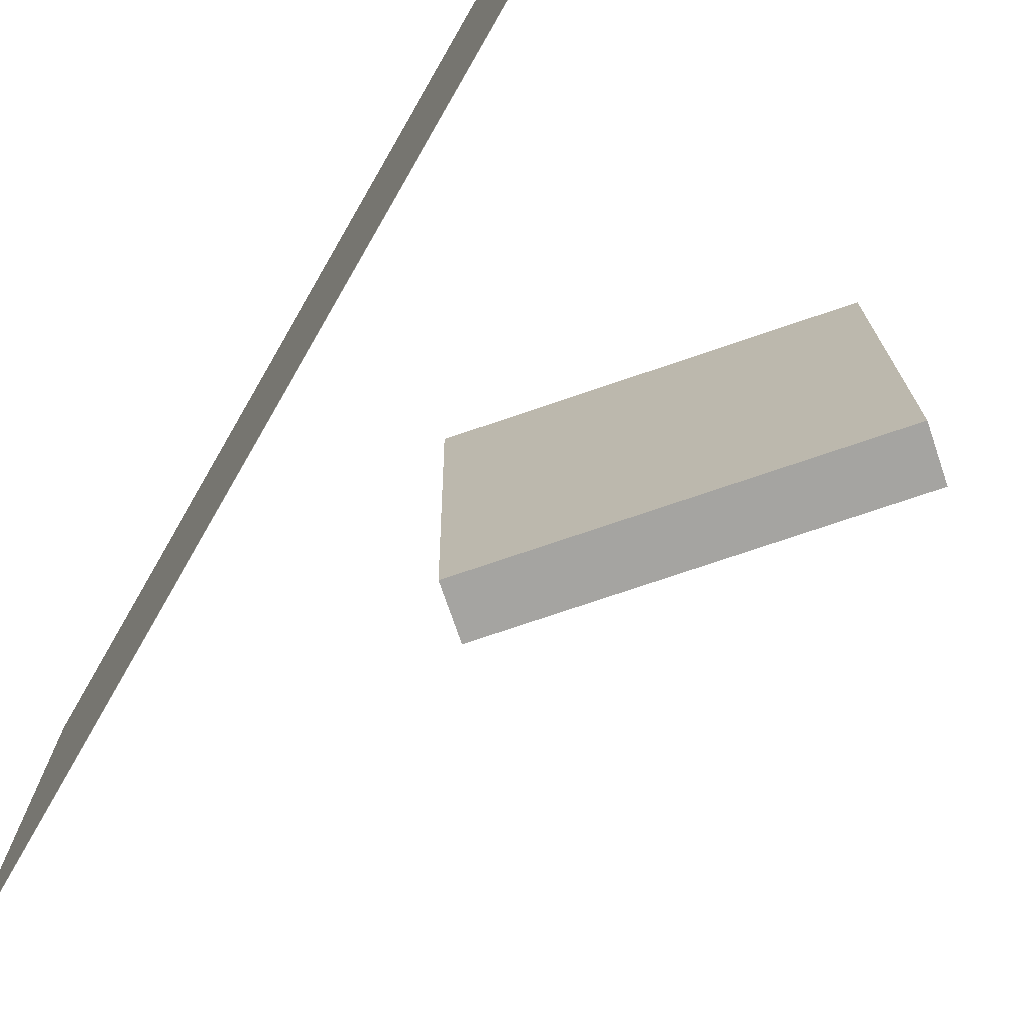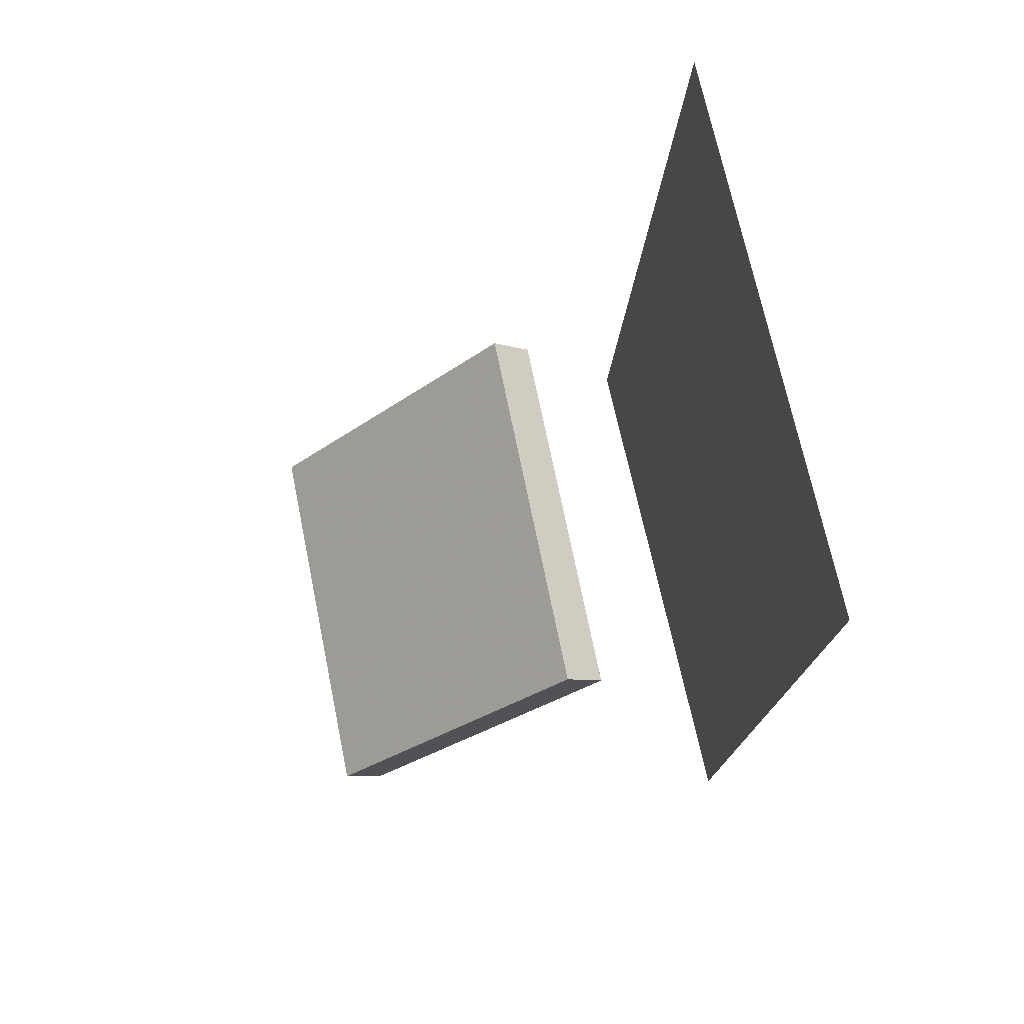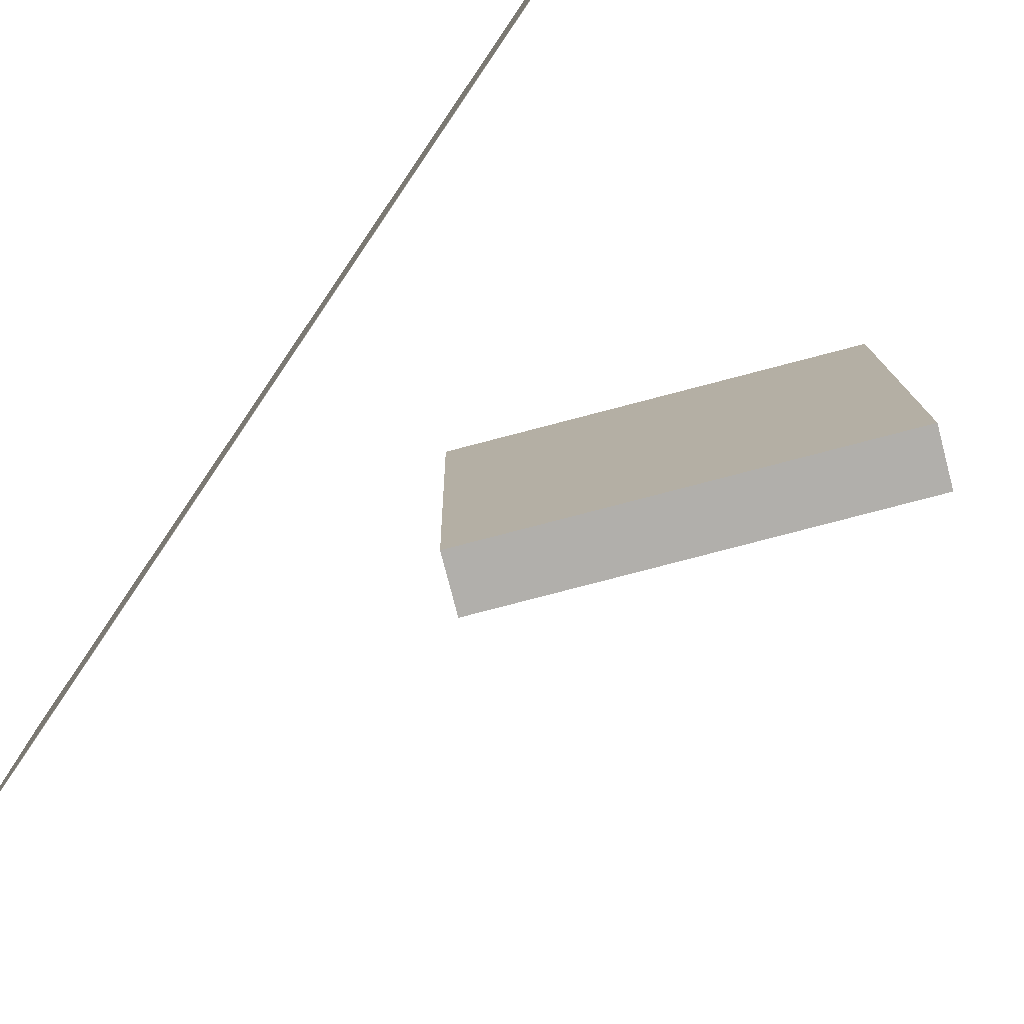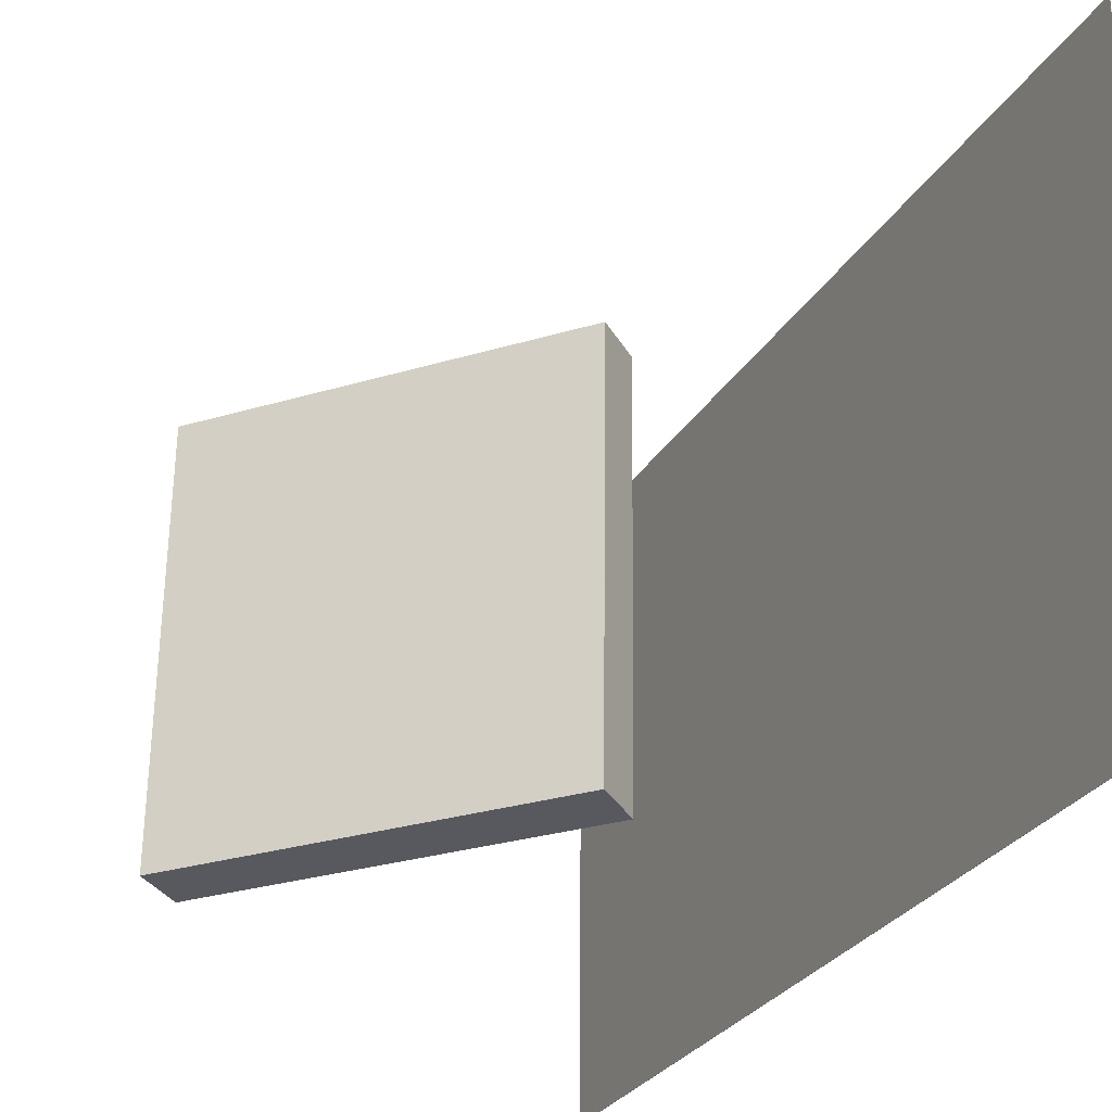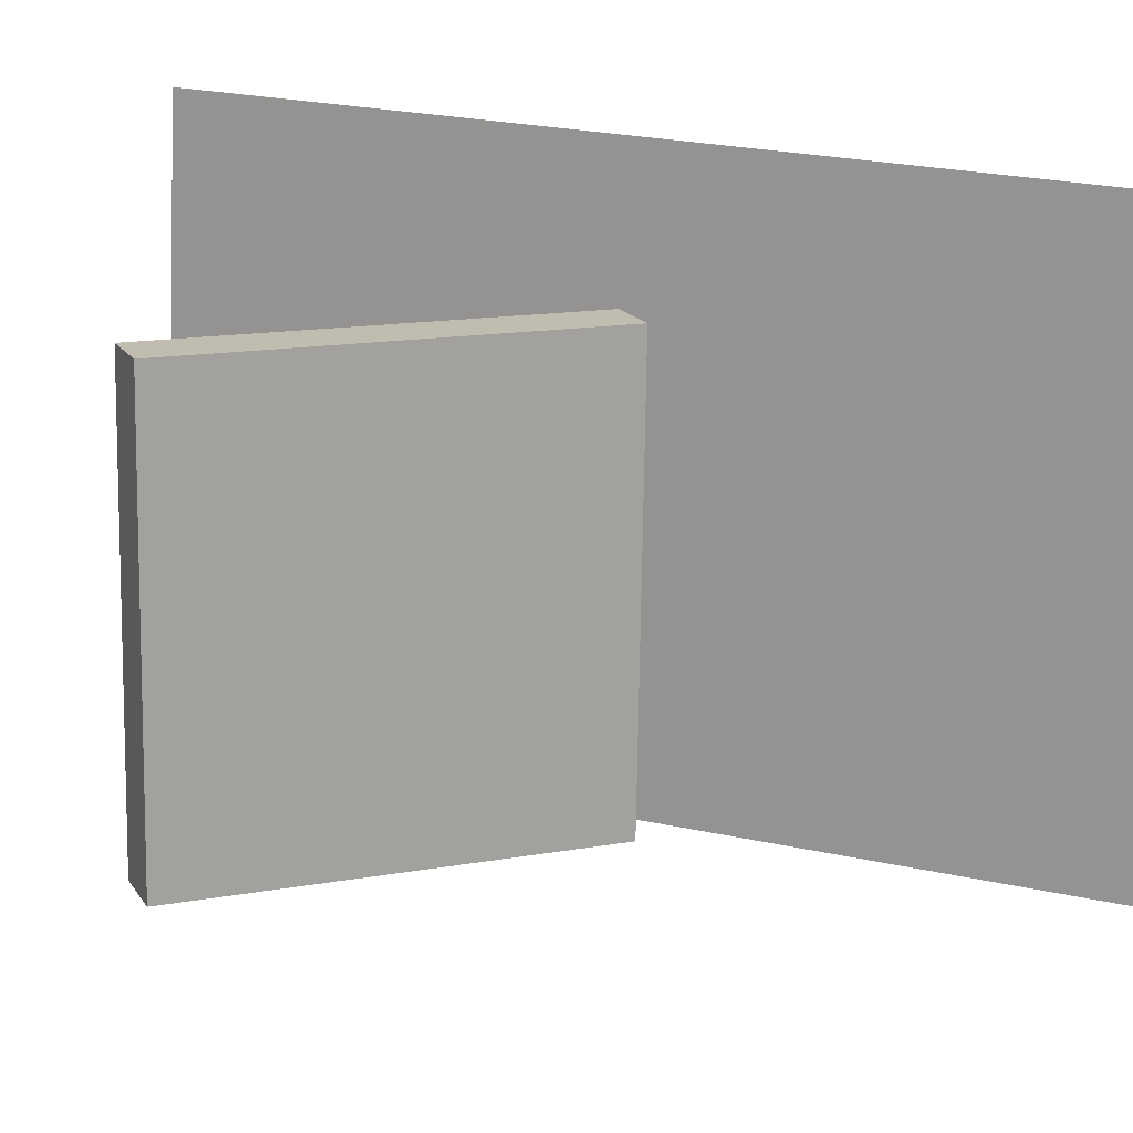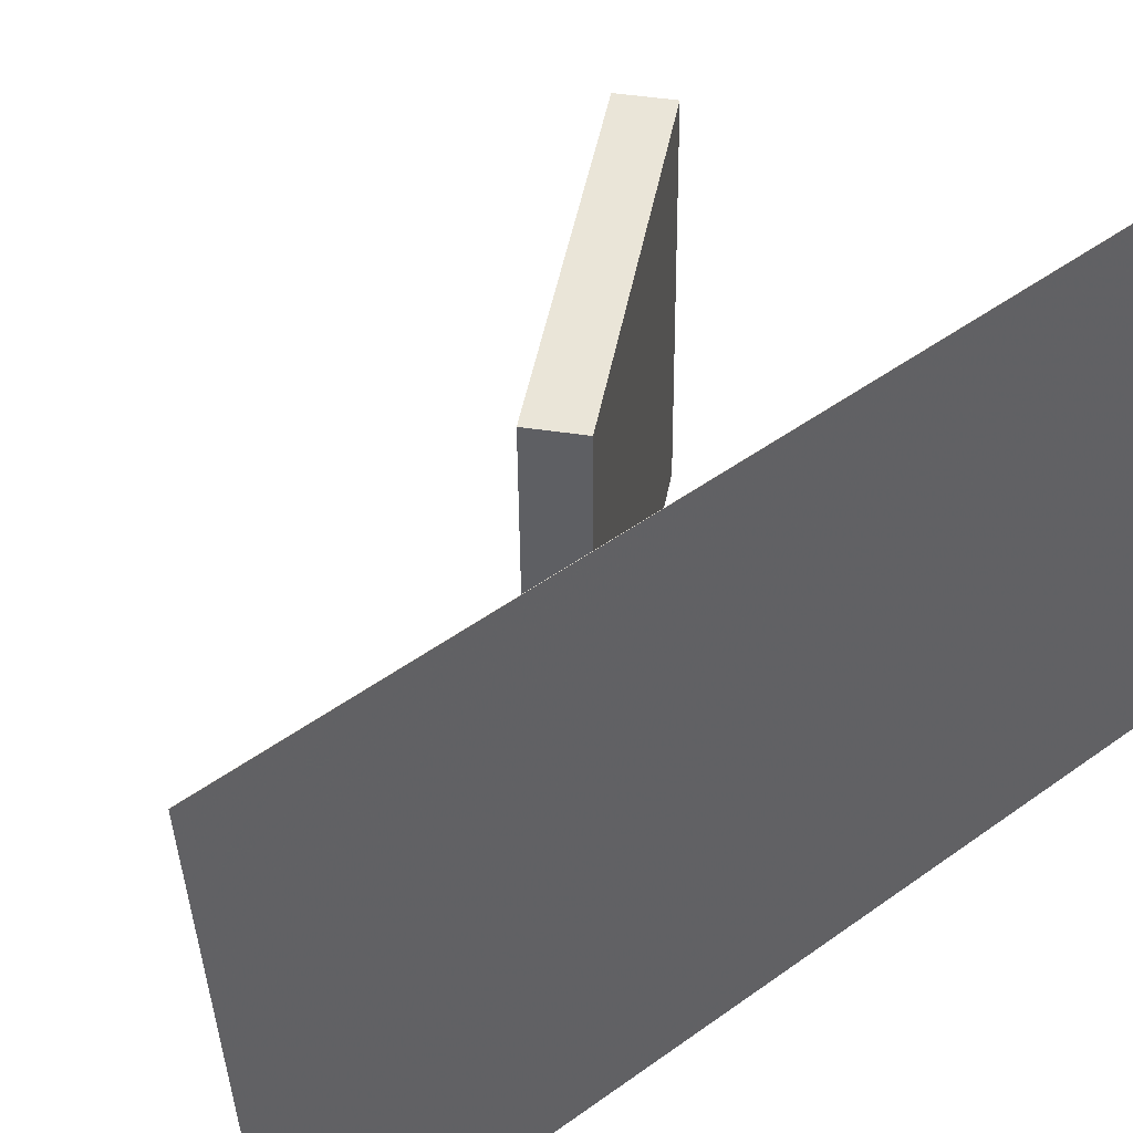
<metadata>
{"format":"obj","ext":"obj","renderer":"f3d","projection":"perspective","resolution":1024,"background":"white","views":[{"elev":-72.7,"azim":-27.6,"up":"+Z"},{"elev":70.8,"azim":168.2,"up":"+Y"},{"elev":-77.7,"azim":-31.8,"up":"+Z"},{"elev":-31.0,"azim":157.8,"up":"+Z"},{"elev":16.4,"azim":111.7,"up":"+Z"},{"elev":45.2,"azim":-125.9,"up":"+Z"}]}
</metadata>
<code>
v -0.1728 -0.4458 -0.268
v -0.1634 -0.4156 0.3167
v -0.1731 -0.4458 -0.268
v -0.1637 -0.4156 0.3167
v -0.2113 0.457 -0.3139
v -0.2019 0.4872 0.2707
v -0.2116 0.457 -0.3139
v -0.2022 0.4872 0.2707
f 1.0 7.0 5.0
f 1.0 3.0 7.0
f 1.0 4.0 3.0
f 1.0 2.0 4.0
f 3.0 8.0 7.0
f 3.0 4.0 8.0
f 5.0 7.0 8.0
f 5.0 8.0 6.0
f 1.0 5.0 6.0
f 1.0 6.0 2.0
f 2.0 6.0 8.0
f 2.0 8.0 4.0
v 0.2526 -0.2476 -0.2144
v 0.2504 -0.2415 0.1961
v -0.01598 0.03392 -0.22
v -0.01813 0.03995 0.1905
v 0.2922 -0.2097 -0.2148
v 0.2901 -0.2037 0.1957
v 0.02366 0.07174 -0.2203
v 0.02151 0.07776 0.1902
f 9.0 15.0 13.0
f 9.0 11.0 15.0
f 9.0 12.0 11.0
f 9.0 10.0 12.0
f 11.0 16.0 15.0
f 11.0 12.0 16.0
f 13.0 15.0 16.0
f 13.0 16.0 14.0
f 9.0 13.0 14.0
f 9.0 14.0 10.0
f 10.0 14.0 16.0
f 10.0 16.0 12.0

</code>
